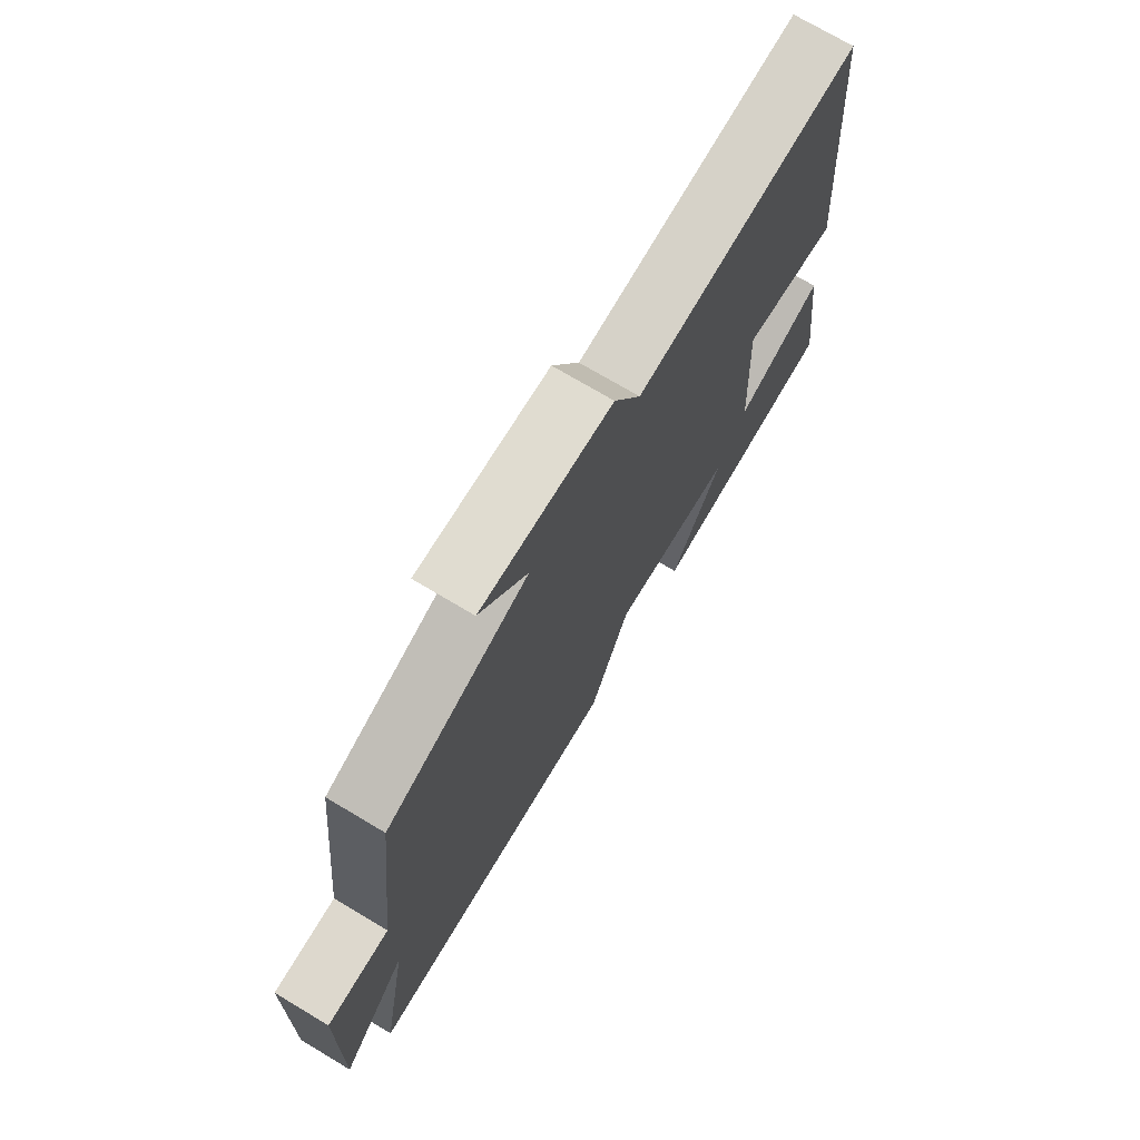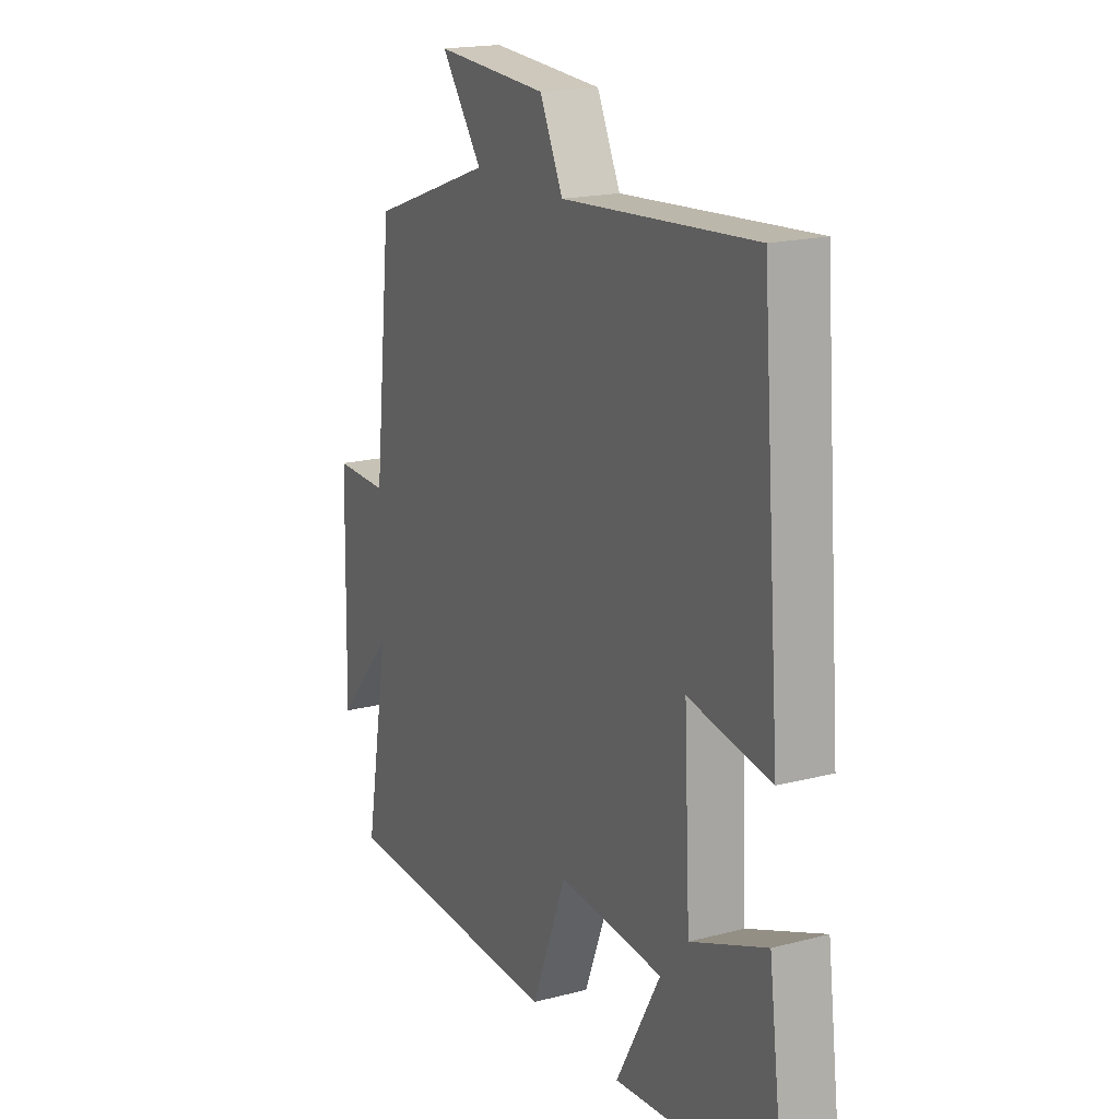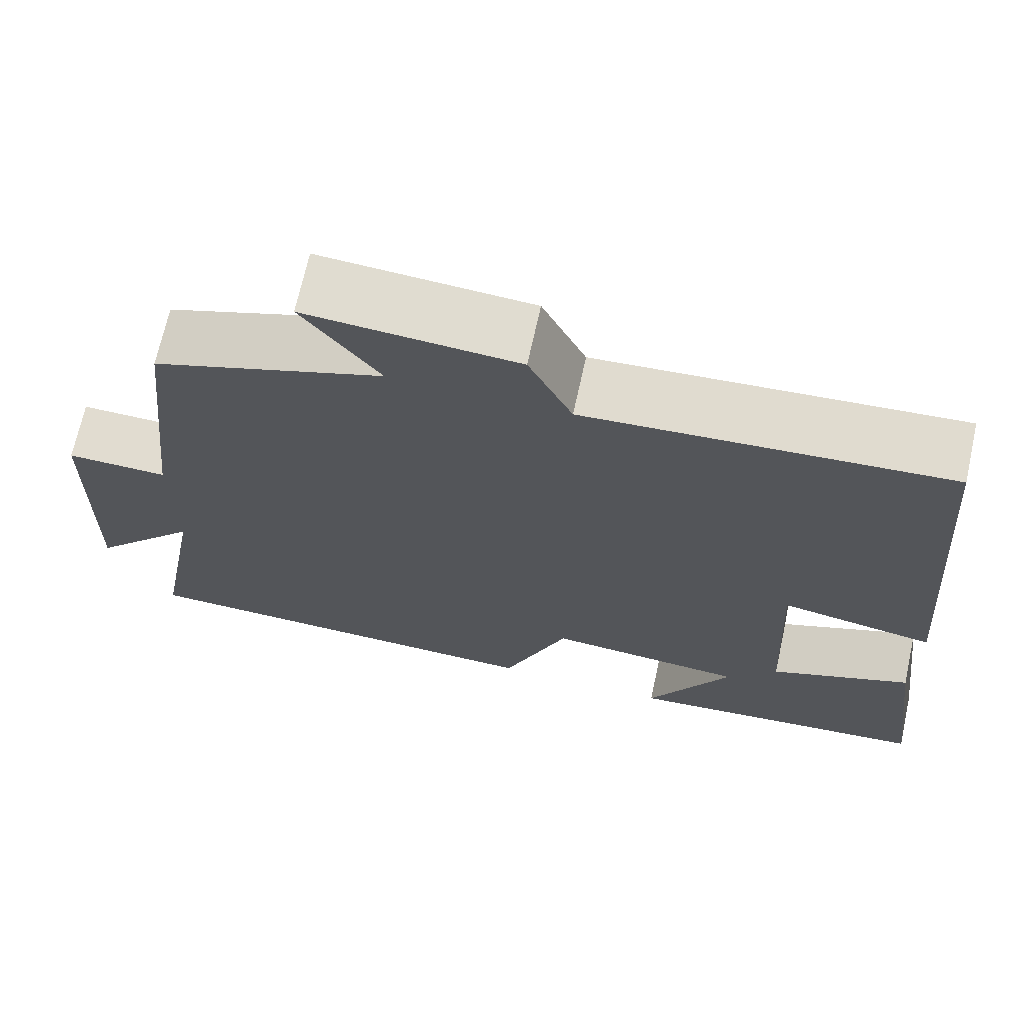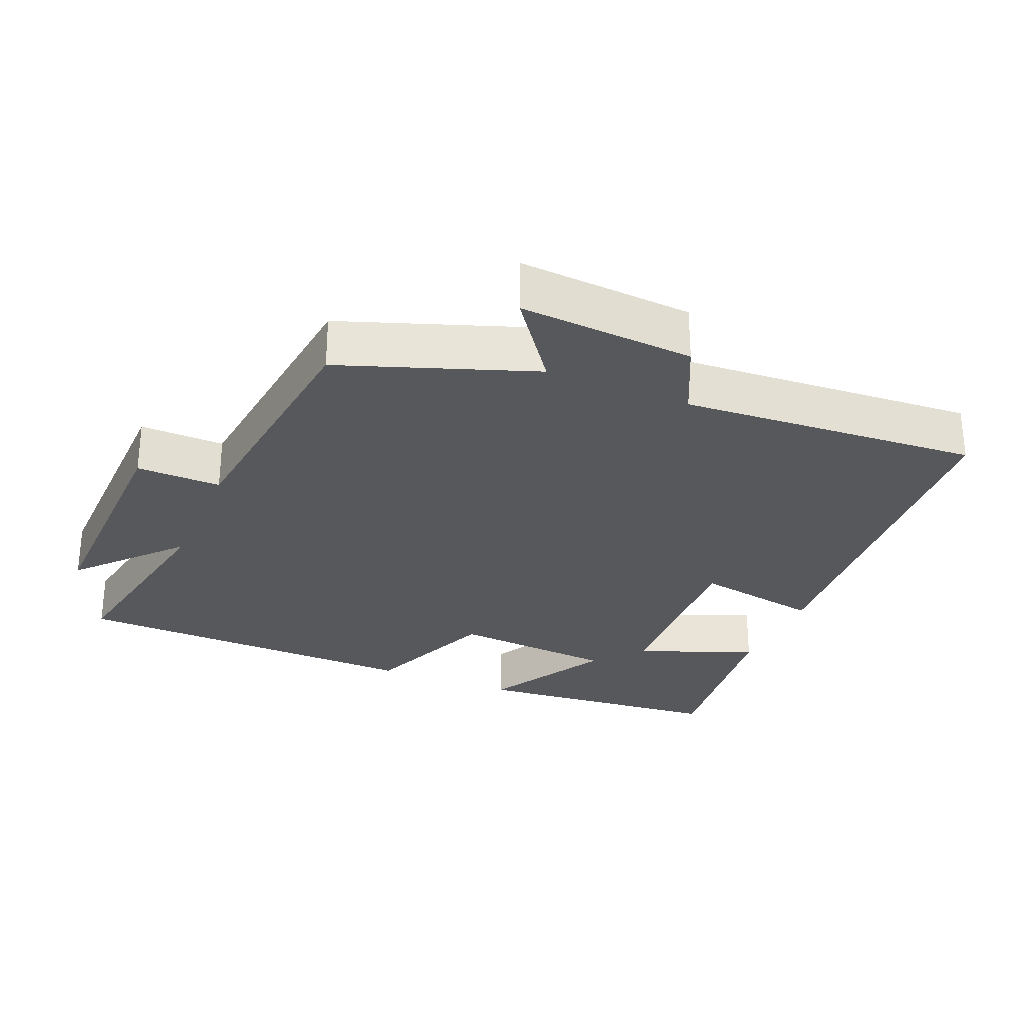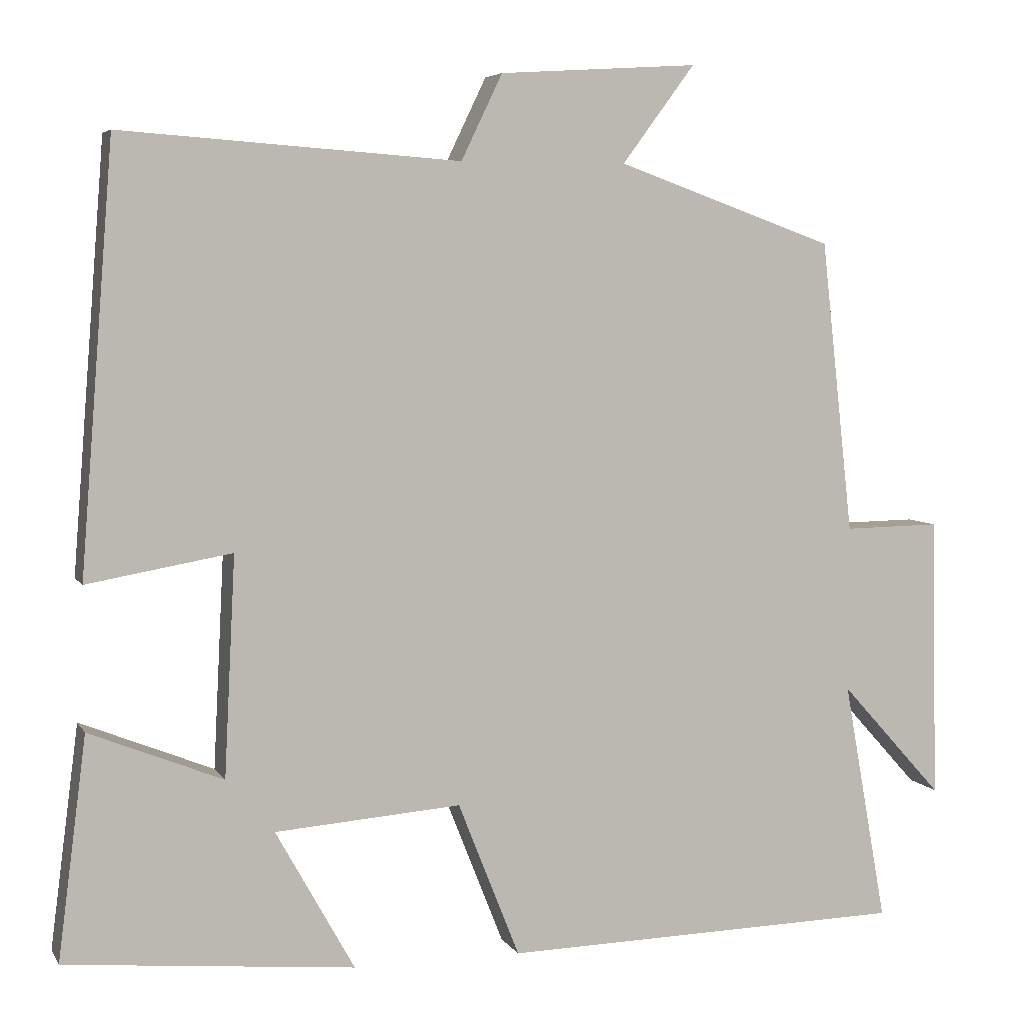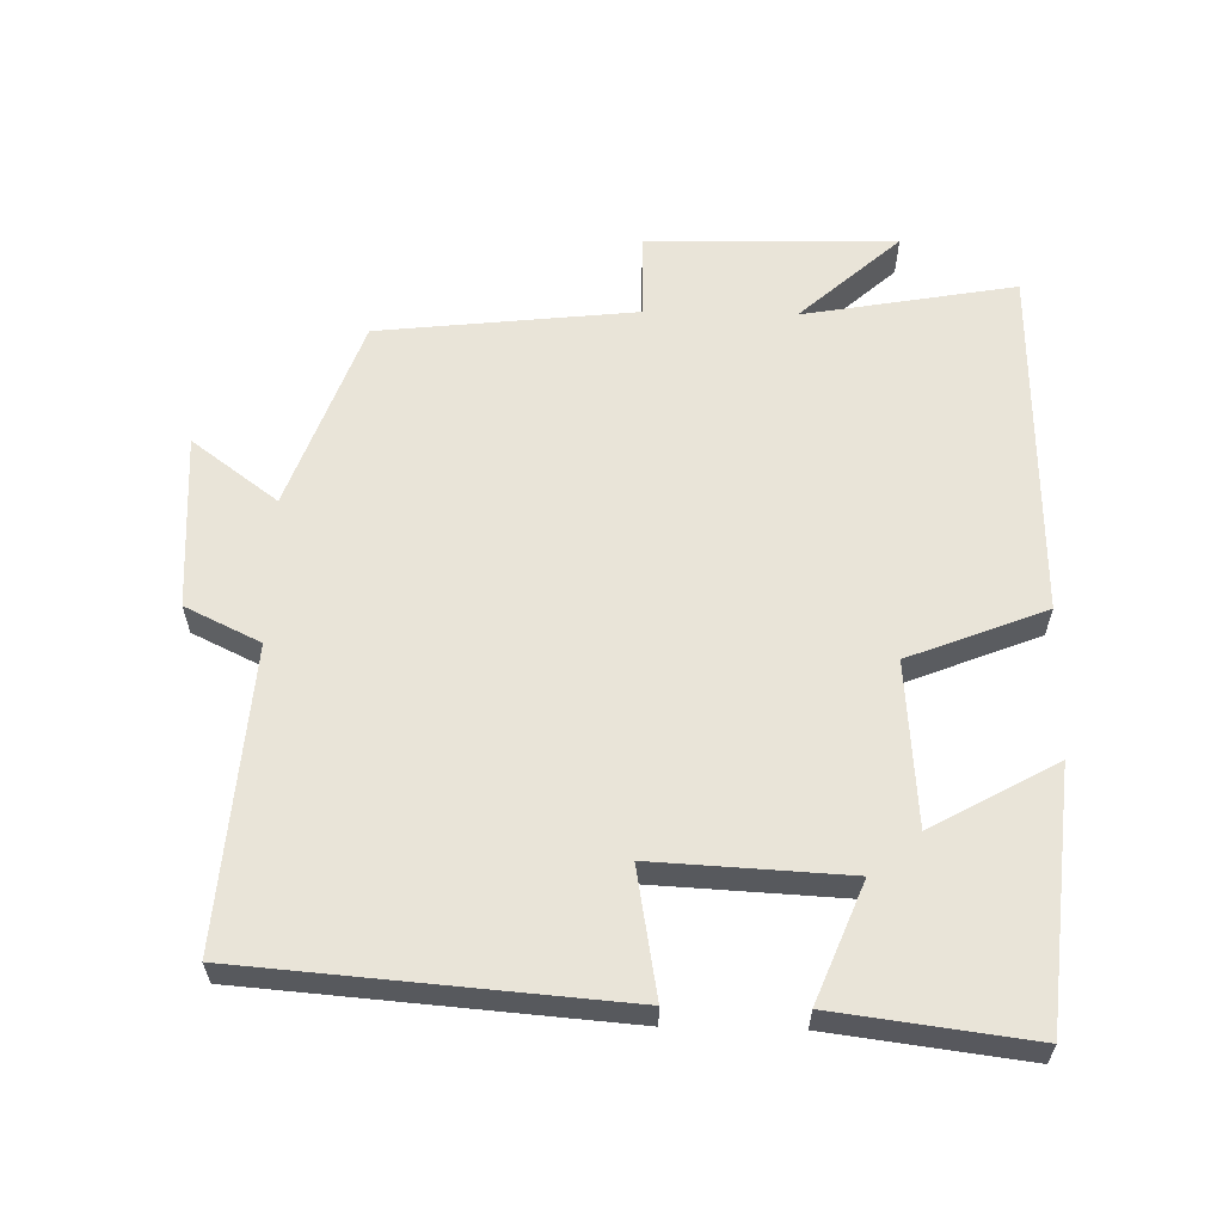
<metadata>
{"format":"obj","ext":"obj","renderer":"f3d","projection":"perspective","resolution":1024,"background":"white","views":[{"elev":73.2,"azim":-59.2,"up":"+Z"},{"elev":18.4,"azim":63.4,"up":"+Z"},{"elev":69.4,"azim":12.4,"up":"+Z"},{"elev":-28.5,"azim":-23.0,"up":"+Y"},{"elev":5.5,"azim":162.4,"up":"+Z"},{"elev":60.2,"azim":91.3,"up":"+Y"}]}
</metadata>
<code>
v -0.555 0.07 -0.488
v -0.5 0.07 -0.182
v -0.63 0.07 -0.326
v -0.622 0.07 0.032
v -0.5 0.07 0.03
v -0.459 0.07 0.401
v -0.183 0.07 0.5
v -0.275 0.07 0.624
v -0.023 0.07 0.608
v 0.029 0.07 0.5
v 0.458 0.07 0.531
v 0.5 0.07 -0.006
v 0.317 0.07 0.026
v 0.331 0.07 -0.252
v 0.5 0.07 -0.184
v 0.536 0.07 -0.465
v 0.17 0.07 -0.5
v 0.27 0.07 -0.321
v 0.034 0.07 -0.303
v -0.044 0.07 -0.5
v -0.555 0 -0.488
v -0.5 0 -0.182
v -0.63 0 -0.326
v -0.622 0 0.032
v -0.5 0 0.03
v -0.459 0 0.401
v -0.183 0 0.5
v -0.275 0 0.624
v -0.023 0 0.608
v 0.029 0 0.5
v 0.458 0 0.531
v 0.5 0 -0.006
v 0.317 0 0.026
v 0.331 0 -0.252
v 0.5 0 -0.184
v 0.536 0 -0.465
v 0.17 0 -0.5
v 0.27 0 -0.321
v 0.034 0 -0.303
v -0.044 0 -0.5
f 19 20 1 2
f 18 19 2
f 15 16 17 18
f 14 15 18
f 13 14 18 2
f 10 11 12 13
f 10 13 2
f 7 8 9 10
f 5 6 7 10
f 5 10 2 3
f 3 4 5
f 22 21 40 39
f 22 39 38
f 38 37 36 35
f 38 35 34
f 22 38 34 33
f 33 32 31 30
f 22 33 30
f 30 29 28 27
f 30 27 26 25
f 23 22 30 25
f 25 24 23
f 1 21 22 2
f 2 22 23 3
f 3 23 24 4
f 4 24 25 5
f 5 25 26 6
f 6 26 27 7
f 7 27 28 8
f 8 28 29 9
f 9 29 30 10
f 10 30 31 11
f 11 31 32 12
f 12 32 33 13
f 13 33 34 14
f 14 34 35 15
f 15 35 36 16
f 16 36 37 17
f 17 37 38 18
f 18 38 39 19
f 19 39 40 20
f 20 40 21 1

</code>
